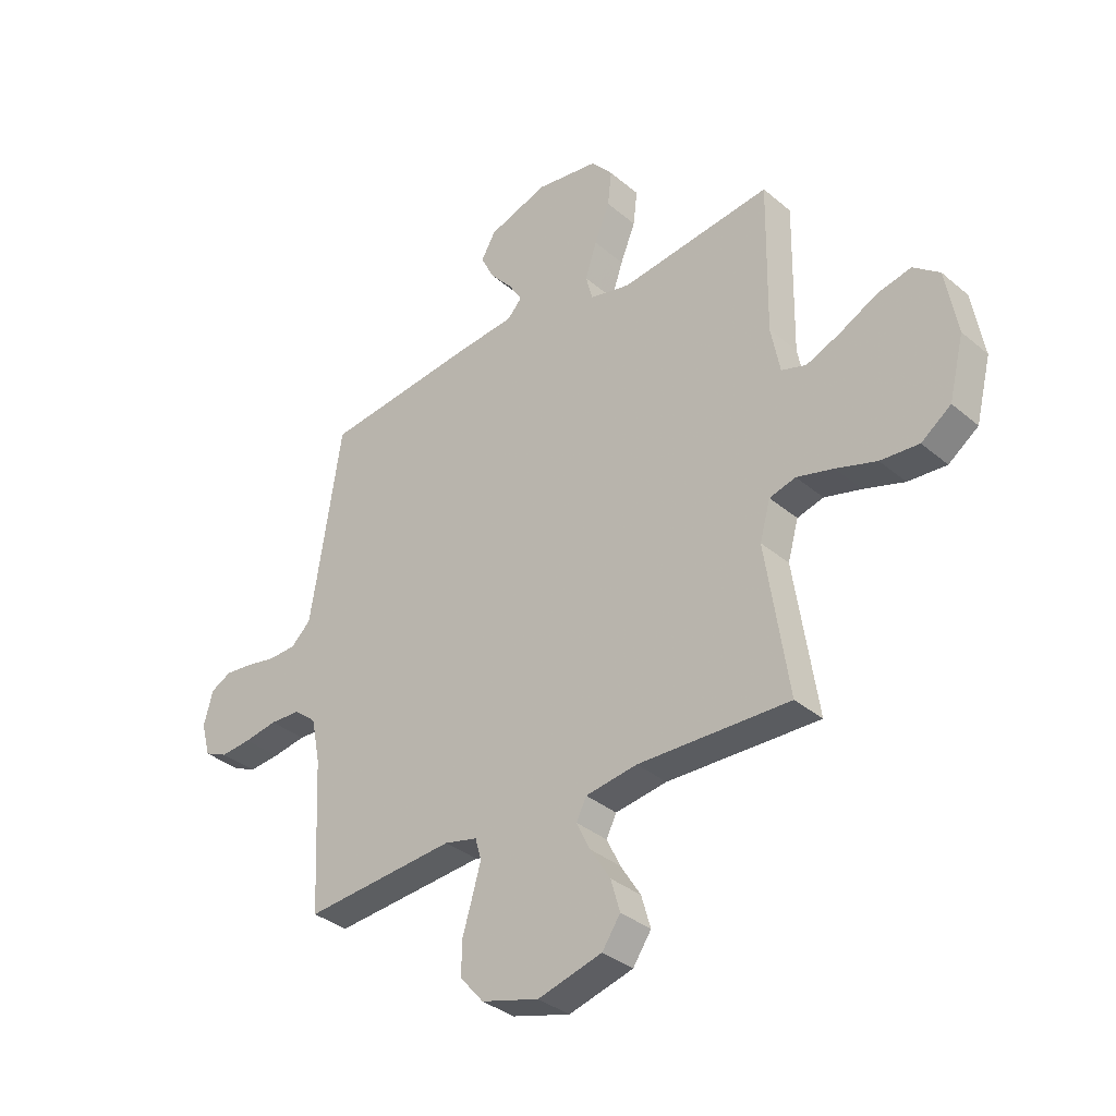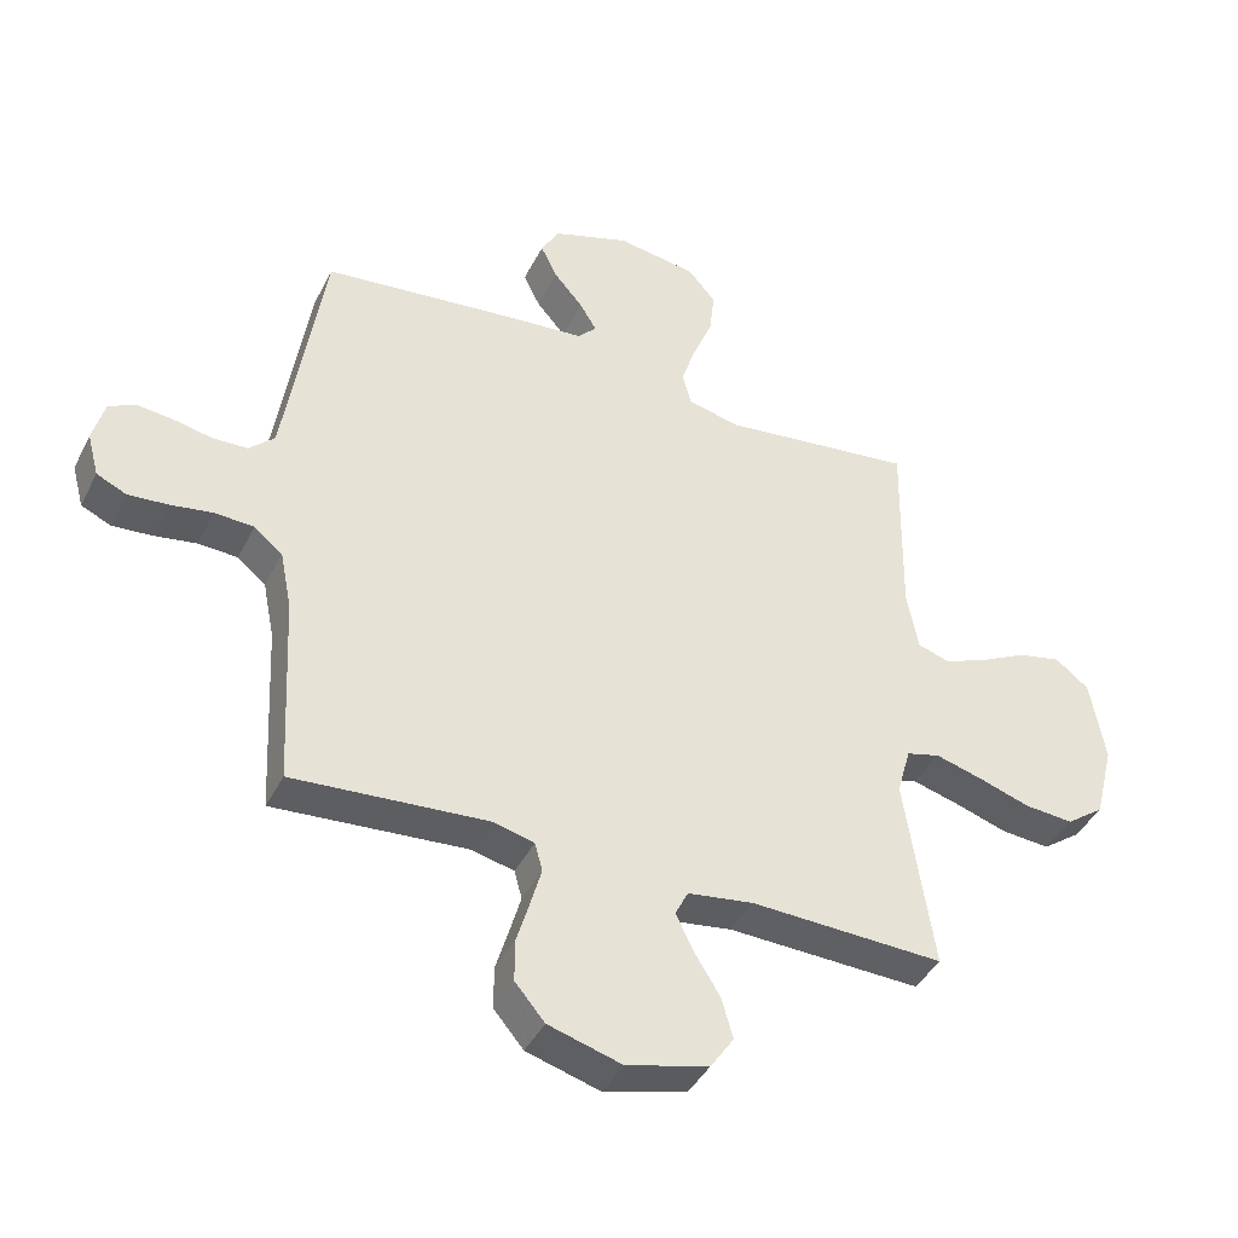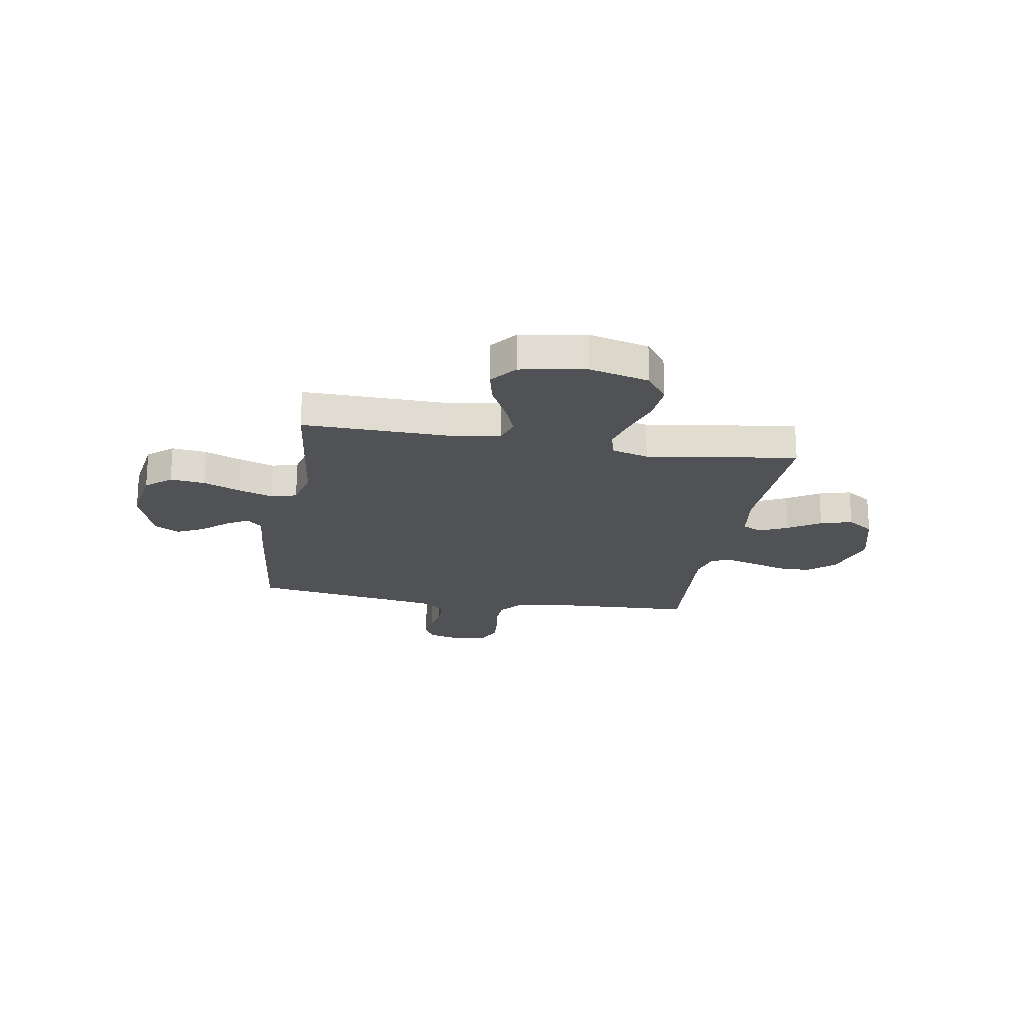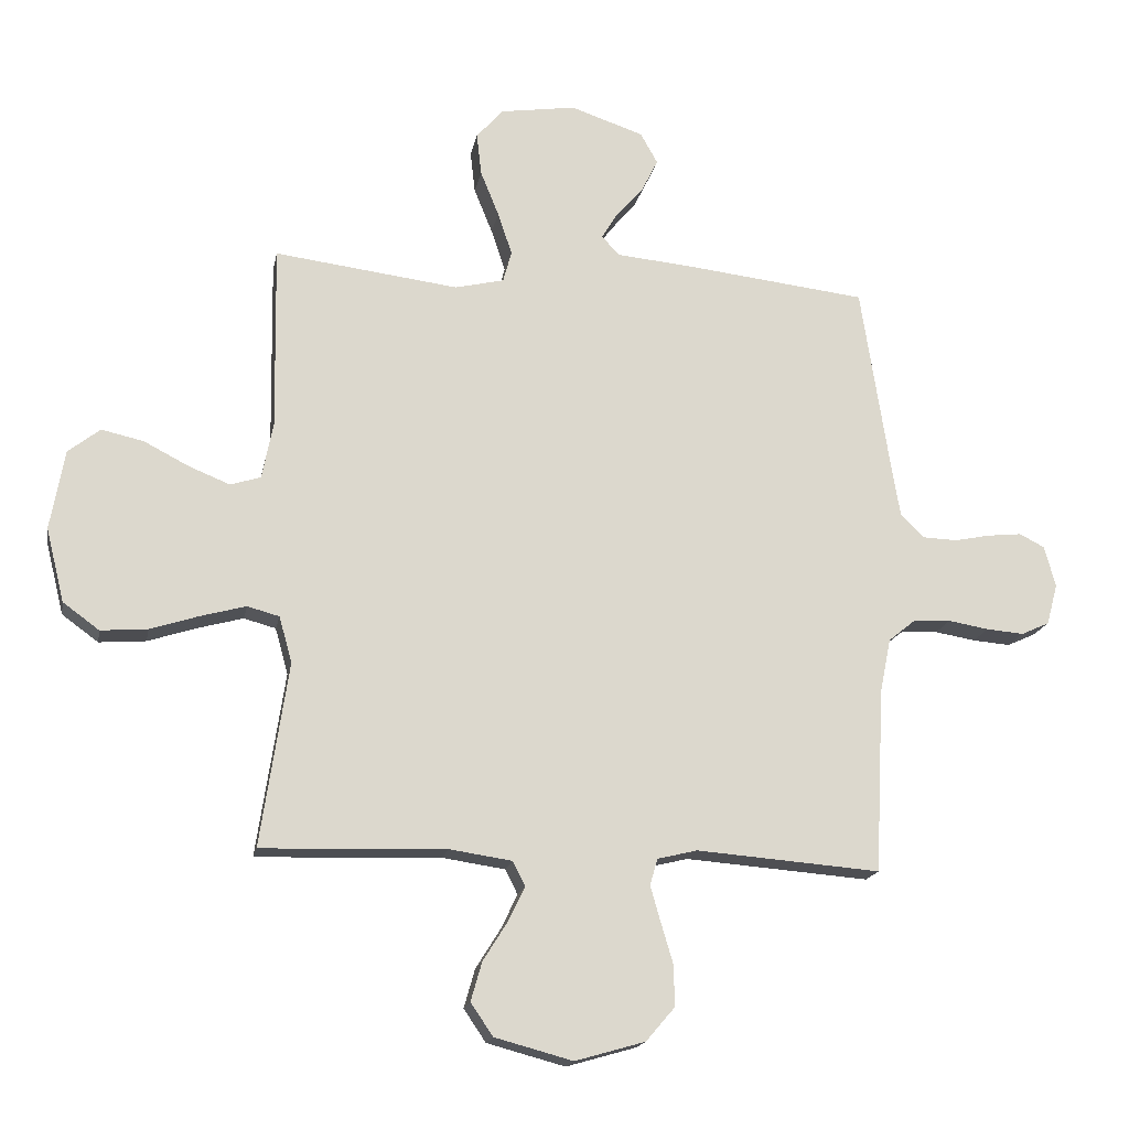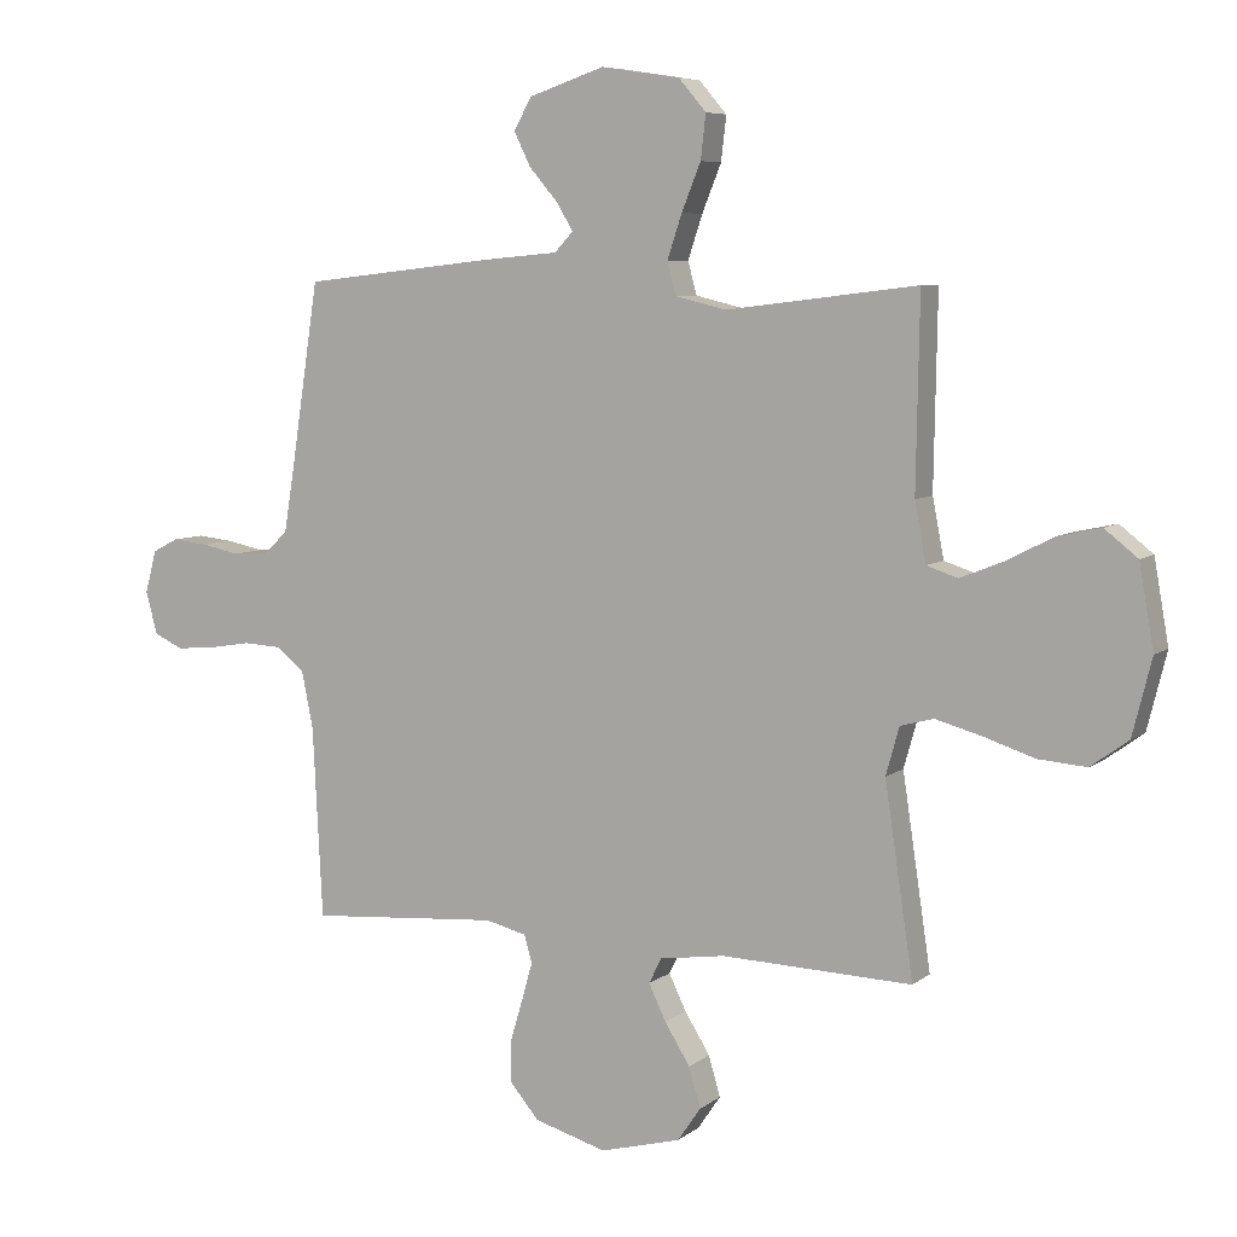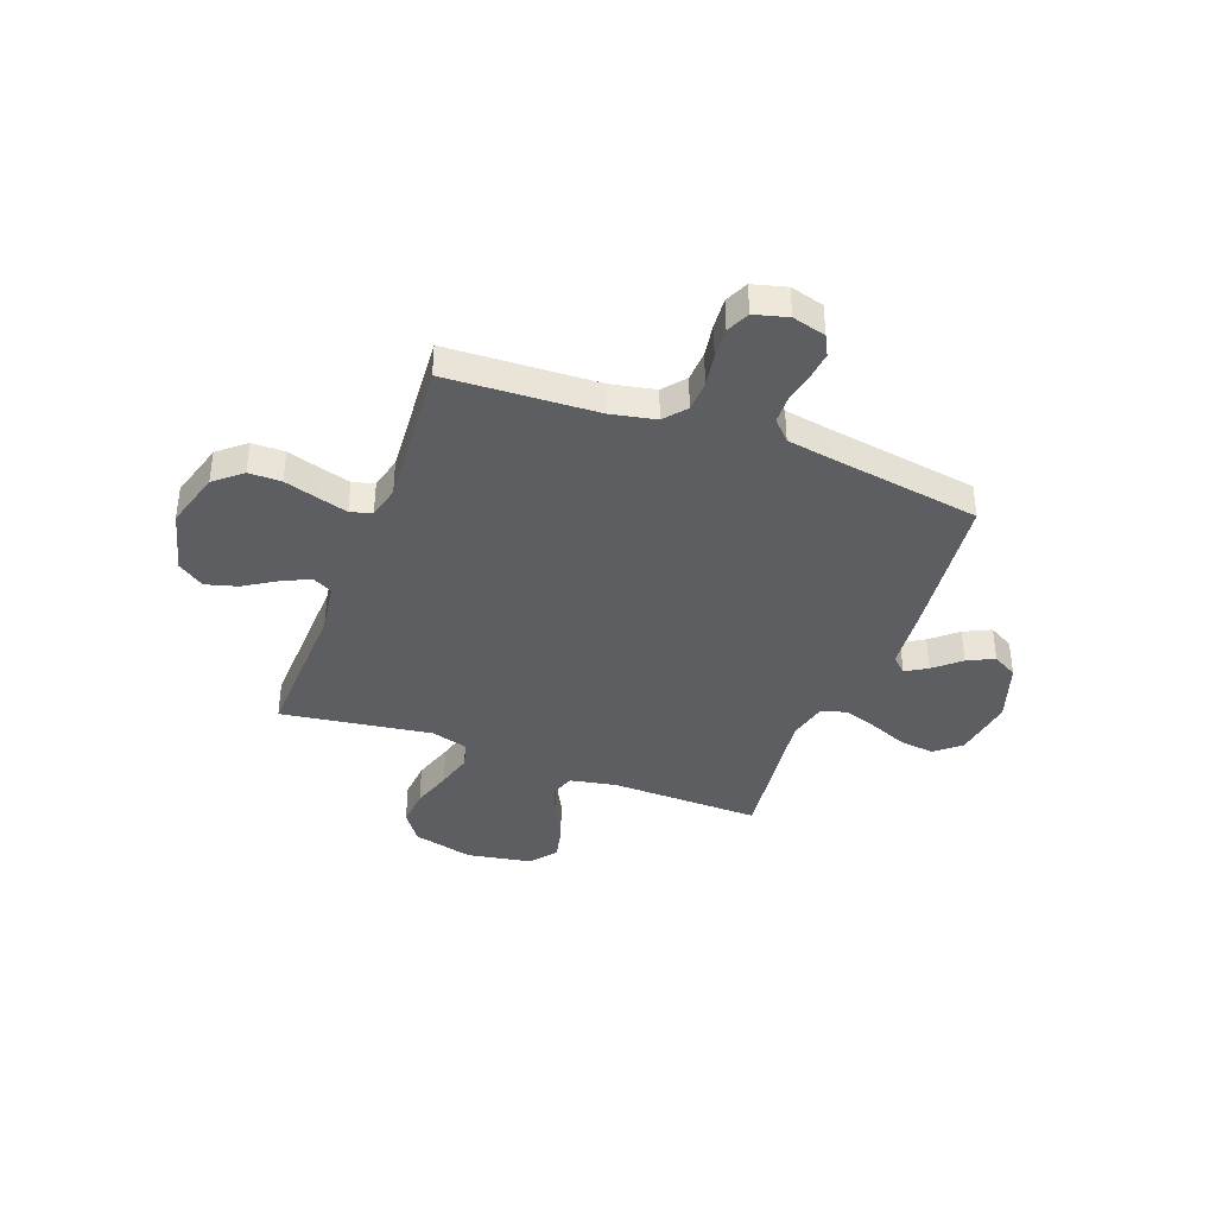
<metadata>
{"format":"obj","ext":"obj","renderer":"f3d","projection":"perspective","resolution":1024,"background":"white","views":[{"elev":-35.0,"azim":41.9,"up":"+Z"},{"elev":-41.6,"azim":-25.1,"up":"+Z"},{"elev":-20.8,"azim":80.3,"up":"+Y"},{"elev":-17.4,"azim":169.3,"up":"+Z"},{"elev":7.0,"azim":26.9,"up":"+Z"},{"elev":-38.9,"azim":-110.6,"up":"+Y"}]}
</metadata>
<code>
v -0.5 0.07 -0.5
v -0.515 0.07 -0.2
v -0.533 0.07 -0.111
v -0.577 0.07 -0.075
v -0.638 0.07 -0.072
v -0.704 0.07 -0.083
v -0.765 0.07 -0.088
v -0.811 0.07 -0.067
v -0.829 0.07 0
v -0.811 0.07 0.067
v -0.77 0.07 0.088
v -0.714 0.07 0.082
v -0.655 0.07 0.07
v -0.6 0.07 0.072
v -0.561 0.07 0.109
v -0.546 0.07 0.2
v -0.5 0.07 0.5
v -0.2 0.07 0.534
v -0.079 0.07 0.545
v -0.05 0.07 0.576
v -0.076 0.07 0.619
v -0.121 0.07 0.671
v -0.147 0.07 0.724
v -0.119 0.07 0.774
v 0 0.07 0.814
v 0.124 0.07 0.795
v 0.167 0.07 0.745
v 0.159 0.07 0.676
v 0.129 0.07 0.602
v 0.106 0.07 0.533
v 0.12 0.07 0.482
v 0.2 0.07 0.463
v 0.5 0.07 0.5
v 0.495 0.07 0.2
v 0.513 0.07 0.107
v 0.562 0.07 0.091
v 0.629 0.07 0.118
v 0.703 0.07 0.156
v 0.771 0.07 0.171
v 0.823 0.07 0.13
v 0.846 0.07 0
v 0.816 0.07 -0.12
v 0.757 0.07 -0.163
v 0.681 0.07 -0.157
v 0.601 0.07 -0.131
v 0.528 0.07 -0.111
v 0.476 0.07 -0.125
v 0.455 0.07 -0.2
v 0.5 0.07 -0.5
v 0.2 0.07 -0.49
v 0.098 0.07 -0.505
v 0.078 0.07 -0.545
v 0.105 0.07 -0.601
v 0.145 0.07 -0.665
v 0.163 0.07 -0.728
v 0.127 0.07 -0.781
v 0 0.07 -0.815
v -0.114 0.07 -0.782
v -0.16 0.07 -0.728
v -0.16 0.07 -0.663
v -0.14 0.07 -0.596
v -0.123 0.07 -0.536
v -0.135 0.07 -0.493
v -0.2 0.07 -0.477
v -0.5 0 -0.5
v -0.515 0 -0.2
v -0.533 0 -0.111
v -0.577 0 -0.075
v -0.638 0 -0.072
v -0.704 0 -0.083
v -0.765 0 -0.088
v -0.811 0 -0.067
v -0.829 0 0
v -0.811 0 0.067
v -0.77 0 0.088
v -0.714 0 0.082
v -0.655 0 0.07
v -0.6 0 0.072
v -0.561 0 0.109
v -0.546 0 0.2
v -0.5 0 0.5
v -0.2 0 0.534
v -0.079 0 0.545
v -0.05 0 0.576
v -0.076 0 0.619
v -0.121 0 0.671
v -0.147 0 0.724
v -0.119 0 0.774
v 0 0 0.814
v 0.124 0 0.795
v 0.167 0 0.745
v 0.159 0 0.676
v 0.129 0 0.602
v 0.106 0 0.533
v 0.12 0 0.482
v 0.2 0 0.463
v 0.5 0 0.5
v 0.495 0 0.2
v 0.513 0 0.107
v 0.562 0 0.091
v 0.629 0 0.118
v 0.703 0 0.156
v 0.771 0 0.171
v 0.823 0 0.13
v 0.846 0 0
v 0.816 0 -0.12
v 0.757 0 -0.163
v 0.681 0 -0.157
v 0.601 0 -0.131
v 0.528 0 -0.111
v 0.476 0 -0.125
v 0.455 0 -0.2
v 0.5 0 -0.5
v 0.2 0 -0.49
v 0.098 0 -0.505
v 0.078 0 -0.545
v 0.105 0 -0.601
v 0.145 0 -0.665
v 0.163 0 -0.728
v 0.127 0 -0.781
v 0 0 -0.815
v -0.114 0 -0.782
v -0.16 0 -0.728
v -0.16 0 -0.663
v -0.14 0 -0.596
v -0.123 0 -0.536
v -0.135 0 -0.493
v -0.2 0 -0.477
f 58 59 60 61
f 58 61 62
f 57 58 62
f 56 57 62 63
f 53 54 55 56
f 52 53 56 63
f 48 49 50
f 47 48 50 51
f 42 43 44 45
f 42 45 46
f 41 42 46
f 40 41 46 47
f 37 38 39 40
f 36 37 40 47
f 32 33 34
f 31 32 34 35
f 26 27 28 29
f 26 29 30
f 25 26 30
f 24 25 30 31
f 21 22 23 24
f 20 21 24 31
f 16 17 18 19
f 15 16 19
f 14 15 19
f 10 11 12 13
f 8 9 10 13
f 8 13 14
f 5 6 7 8
f 5 8 14
f 4 5 14 19
f 64 1 2
f 64 2 3
f 51 52 63 64
f 51 64 3
f 35 36 47 51
f 20 31 35 51
f 19 20 51
f 3 4 19 51
f 125 124 123 122
f 126 125 122
f 126 122 121
f 127 126 121 120
f 120 119 118 117
f 127 120 117 116
f 114 113 112
f 115 114 112 111
f 109 108 107 106
f 110 109 106
f 110 106 105
f 111 110 105 104
f 104 103 102 101
f 111 104 101 100
f 98 97 96
f 99 98 96 95
f 93 92 91 90
f 94 93 90
f 94 90 89
f 95 94 89 88
f 88 87 86 85
f 95 88 85 84
f 83 82 81 80
f 83 80 79
f 83 79 78
f 77 76 75 74
f 77 74 73 72
f 78 77 72
f 72 71 70 69
f 78 72 69
f 83 78 69 68
f 66 65 128
f 67 66 128
f 128 127 116 115
f 67 128 115
f 115 111 100 99
f 115 99 95 84
f 115 84 83
f 115 83 68 67
f 1 65 66 2
f 2 66 67 3
f 3 67 68 4
f 4 68 69 5
f 5 69 70 6
f 6 70 71 7
f 7 71 72 8
f 8 72 73 9
f 9 73 74 10
f 10 74 75 11
f 11 75 76 12
f 12 76 77 13
f 13 77 78 14
f 14 78 79 15
f 15 79 80 16
f 16 80 81 17
f 17 81 82 18
f 18 82 83 19
f 19 83 84 20
f 20 84 85 21
f 21 85 86 22
f 22 86 87 23
f 23 87 88 24
f 24 88 89 25
f 25 89 90 26
f 26 90 91 27
f 27 91 92 28
f 28 92 93 29
f 29 93 94 30
f 30 94 95 31
f 31 95 96 32
f 32 96 97 33
f 33 97 98 34
f 34 98 99 35
f 35 99 100 36
f 36 100 101 37
f 37 101 102 38
f 38 102 103 39
f 39 103 104 40
f 40 104 105 41
f 41 105 106 42
f 42 106 107 43
f 43 107 108 44
f 44 108 109 45
f 45 109 110 46
f 46 110 111 47
f 47 111 112 48
f 48 112 113 49
f 49 113 114 50
f 50 114 115 51
f 51 115 116 52
f 52 116 117 53
f 53 117 118 54
f 54 118 119 55
f 55 119 120 56
f 56 120 121 57
f 57 121 122 58
f 58 122 123 59
f 59 123 124 60
f 60 124 125 61
f 61 125 126 62
f 62 126 127 63
f 63 127 128 64
f 64 128 65 1

</code>
